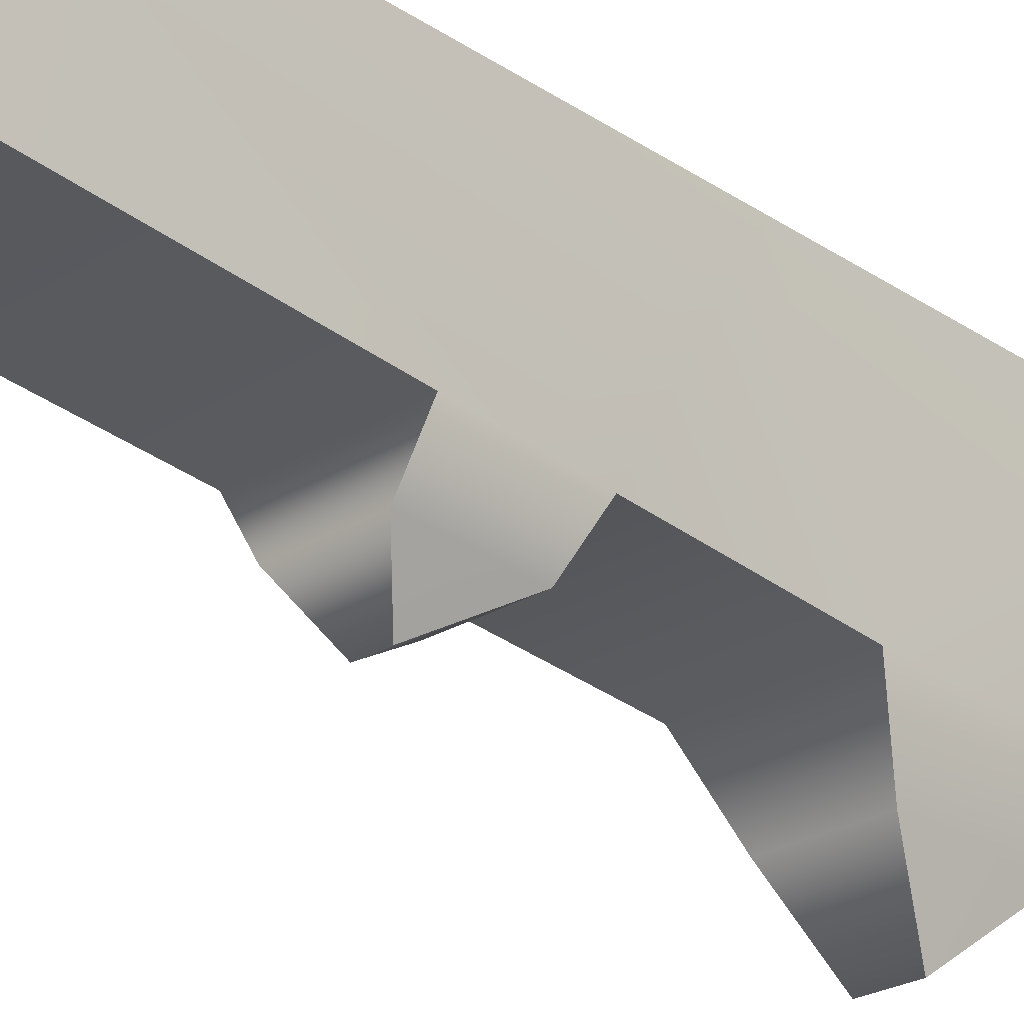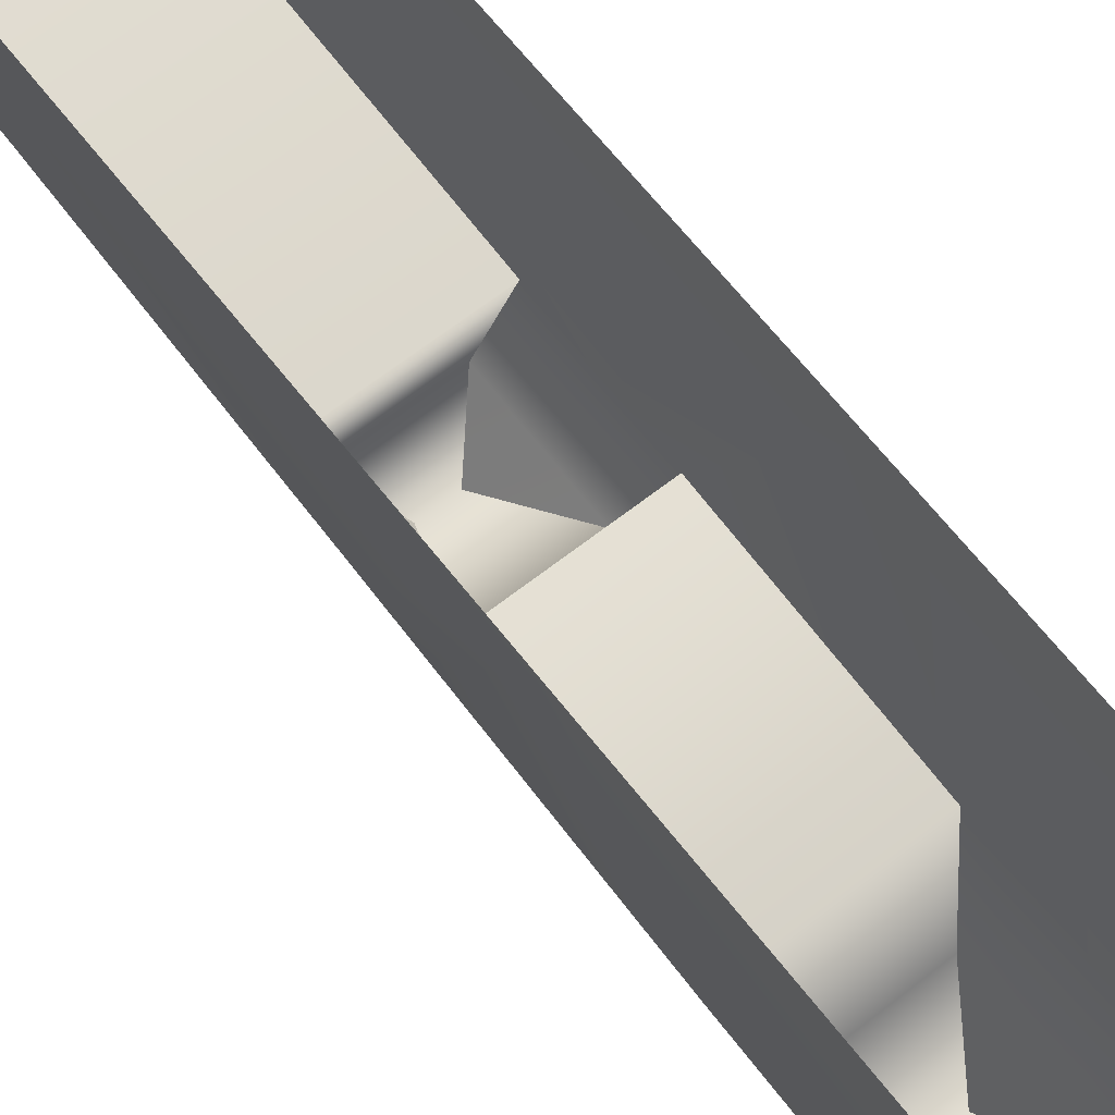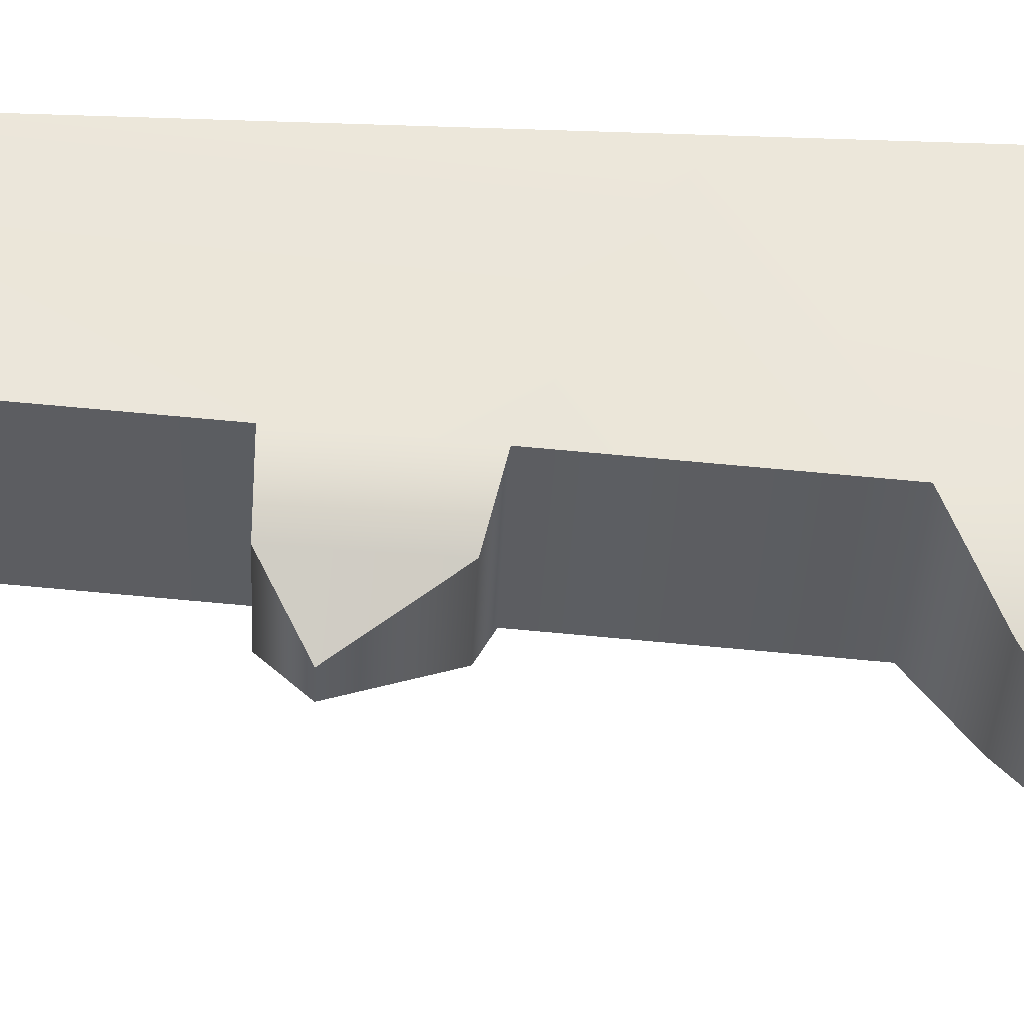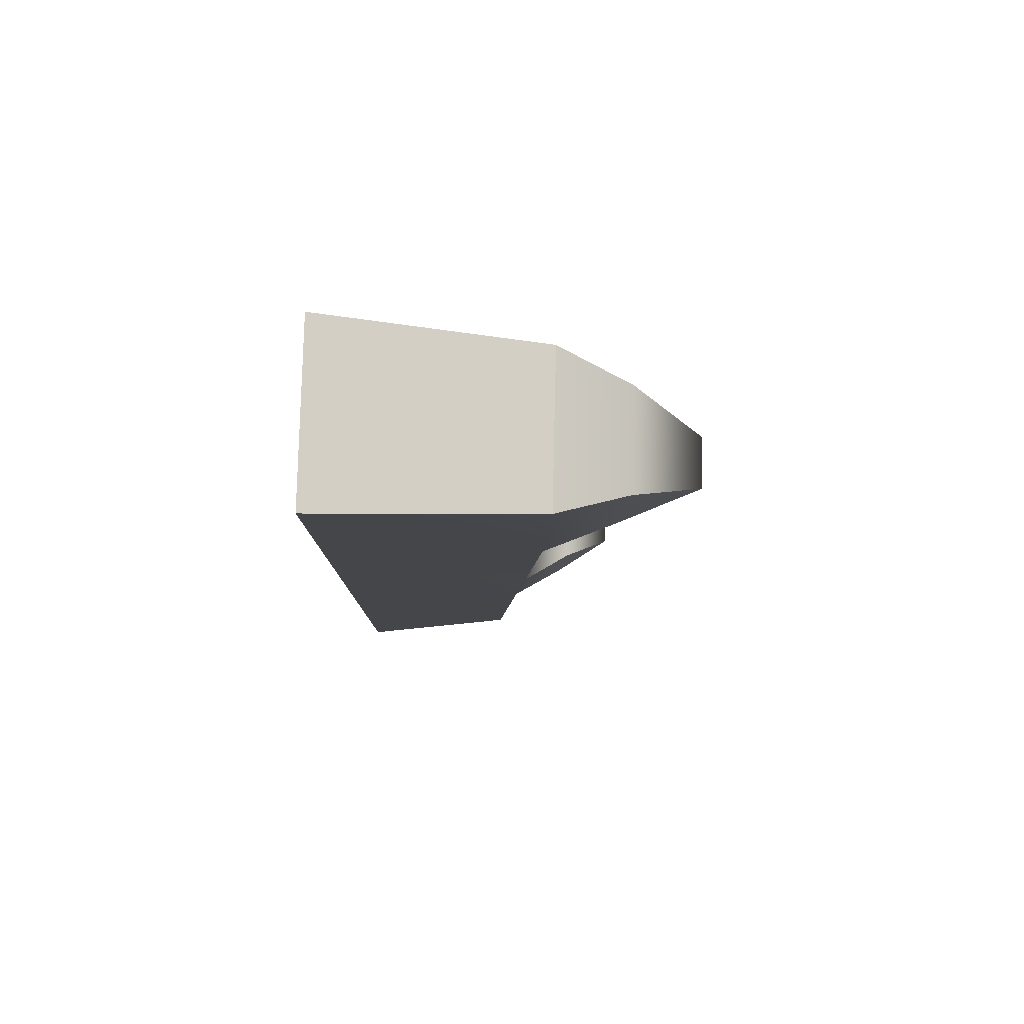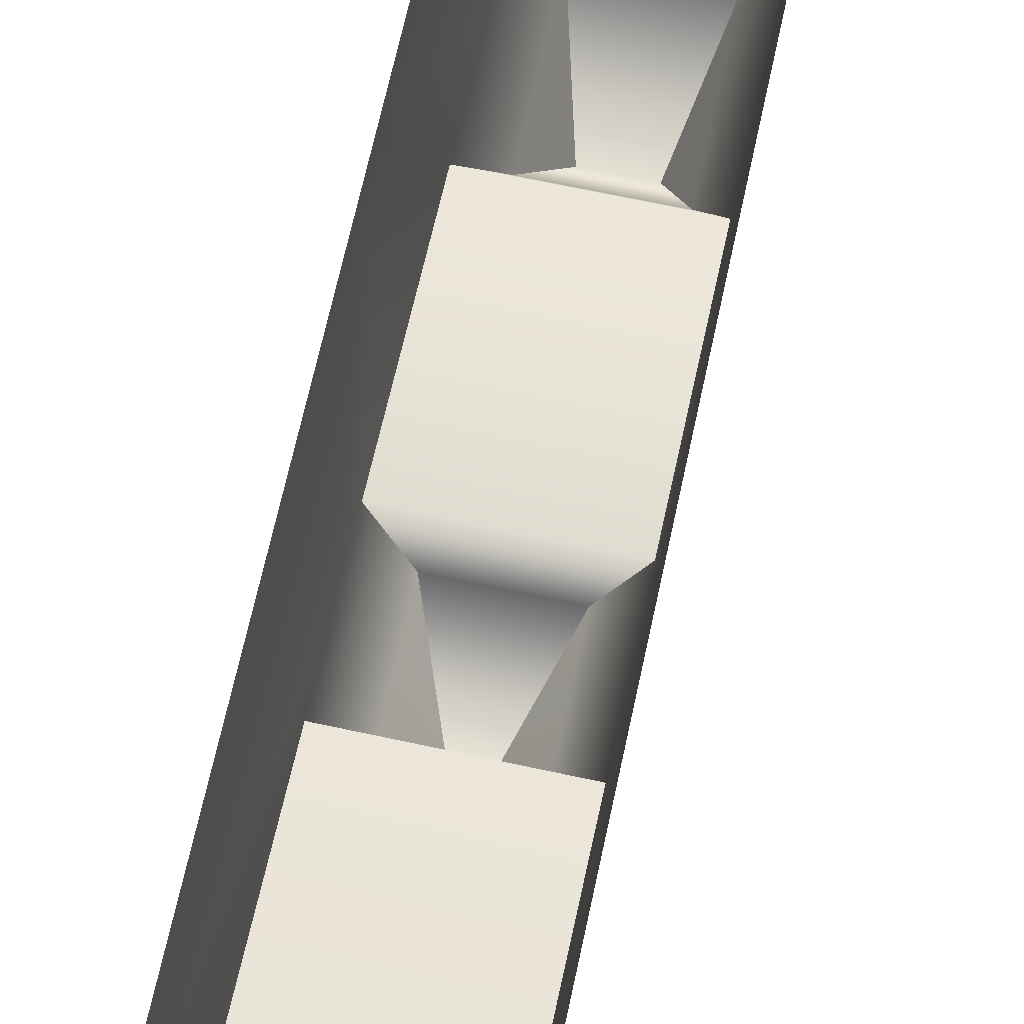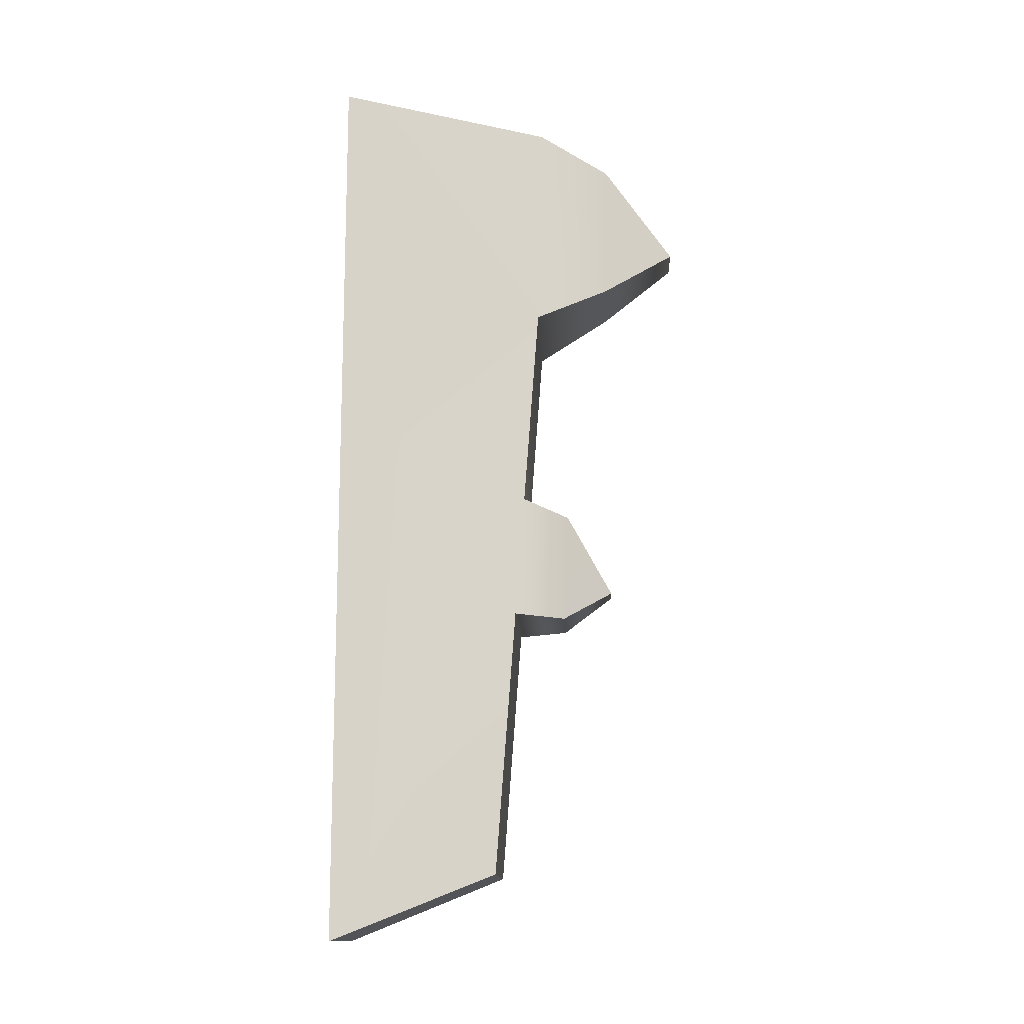
<metadata>
{"format":"obj","ext":"obj","renderer":"f3d","projection":"perspective","resolution":1024,"background":"white","views":[{"elev":-26.0,"azim":-136.1,"up":"+Y"},{"elev":66.2,"azim":-38.1,"up":"+Y"},{"elev":-37.3,"azim":-92.6,"up":"+Y"},{"elev":79.9,"azim":-88.6,"up":"+Z"},{"elev":67.8,"azim":-167.8,"up":"+Y"},{"elev":-13.6,"azim":-87.4,"up":"+Z"}]}
</metadata>
<code>
g default
v -4.986 -13.3 28.34
v 5.115 -13.3 28.34
v -5.875 1.138 31.52
v 5.836 1.138 31.52
v -5.875 1.138 -29.96
v 5.836 1.138 -29.96
v -4.986 -9.946 -25.58
v 5.115 -9.946 -25.58
v -4.986 -12.96 14.13
v -5.875 1.138 7.554
v 5.836 1.138 7.554
v 5.115 -12.96 14.13
v -1.663 -22.81 19.98
v 1.638 -22.81 19.98
v 5.115 -11.3 -7.719
v -4.986 -11.3 -7.719
v 5.115 -11.93 0.5147
v -4.986 -11.93 0.5147
v 0.9689 -18.05 -5.587
v -0.9777 -18.05 -5.587
v -4.986 -13.22 21.24
v 5.115 -13.21 21.24
v -4.986 -11.58 -3.594
v 5.115 -11.62 -3.595
v -3.324 -17.89 16.66
v -3.324 -18.01 20.61
v -3.324 -18.05 26.03
v 3.377 -18.05 26.03
v 3.377 -18.01 20.61
v 3.377 -17.89 16.66
v -2.982 -14.68 -7.759
v -2.982 -14.82 -4.591
v -2.982 -14.99 -0.4283
v 3.042 -14.99 -0.4283
v 3.042 -14.84 -4.591
v 3.042 -14.68 -7.759
g pCube47
f 1 2 4 3
f 5 6 8 7
f 7 8 15 16
f 15 8 6
f 7 16 5
f 9 25 26 21
f 22 12 11 4
f 9 12 30 25
f 26 27 1 21
f 2 22 4
f 27 28 2 1
f 35 36 15 24
f 16 15 36 31
f 23 16 31 32
f 12 17 11
f 18 17 12 9
f 10 18 9
f 17 34 35 24
f 33 34 17 18
f 18 23 32 33
f 21 1 3
f 9 21 3 10
f 2 28 29 22
f 29 30 12 22
f 10 23 18
f 5 16 23 10
f 24 15 6 11
f 17 24 11
f 26 25 13
f 13 27 26
f 13 14 28 27
f 29 28 14
f 14 30 29
f 25 30 14 13
f 32 31 20
f 33 32 20
f 20 19 34 33
f 35 34 19
f 19 36 35
f 31 36 19 20

</code>
